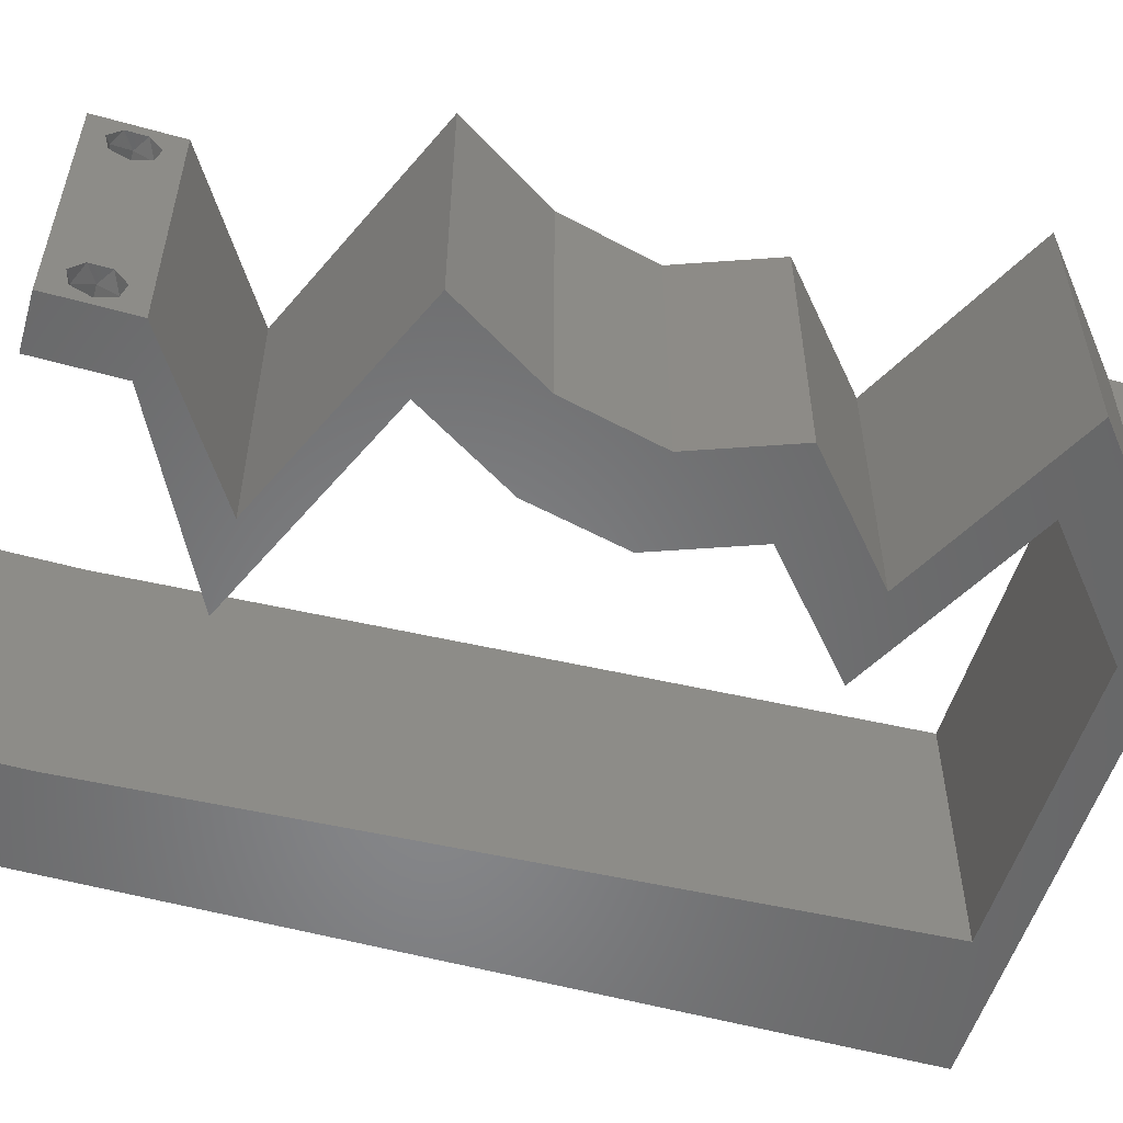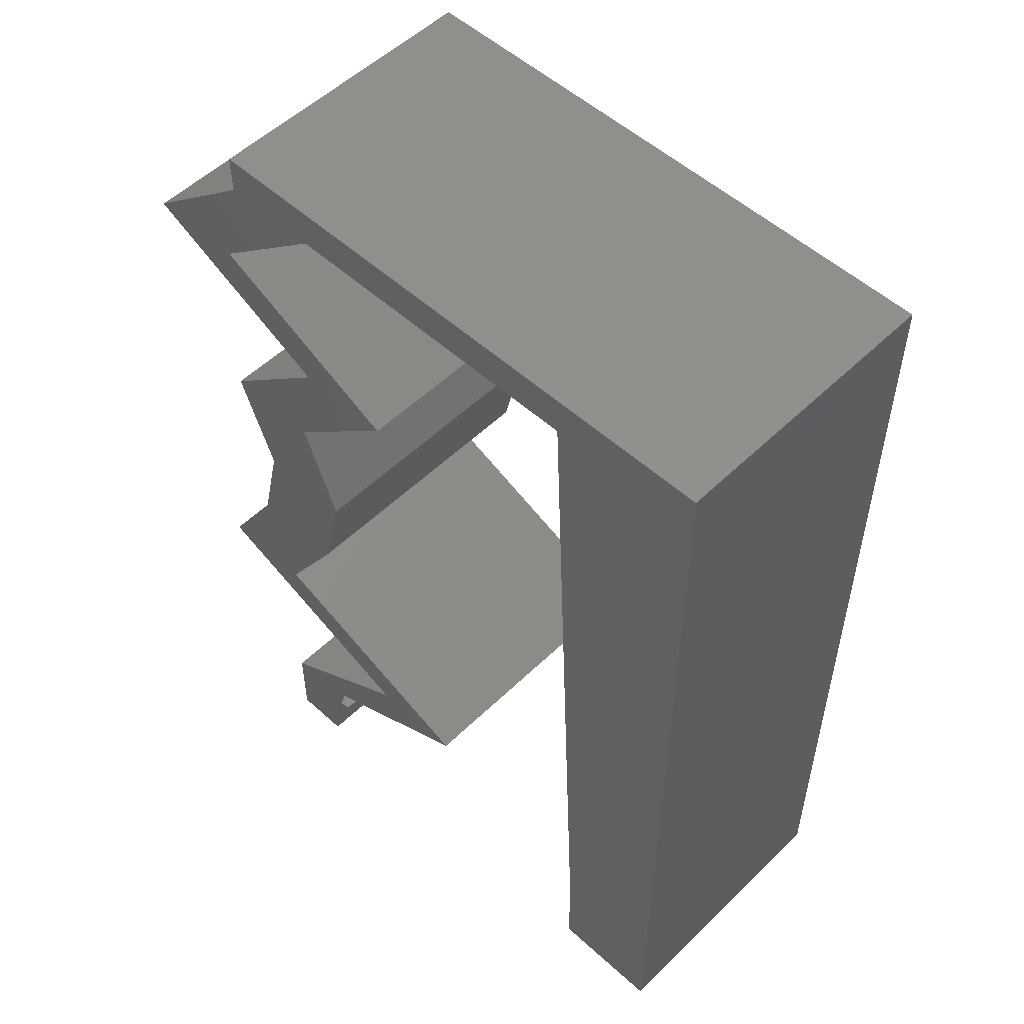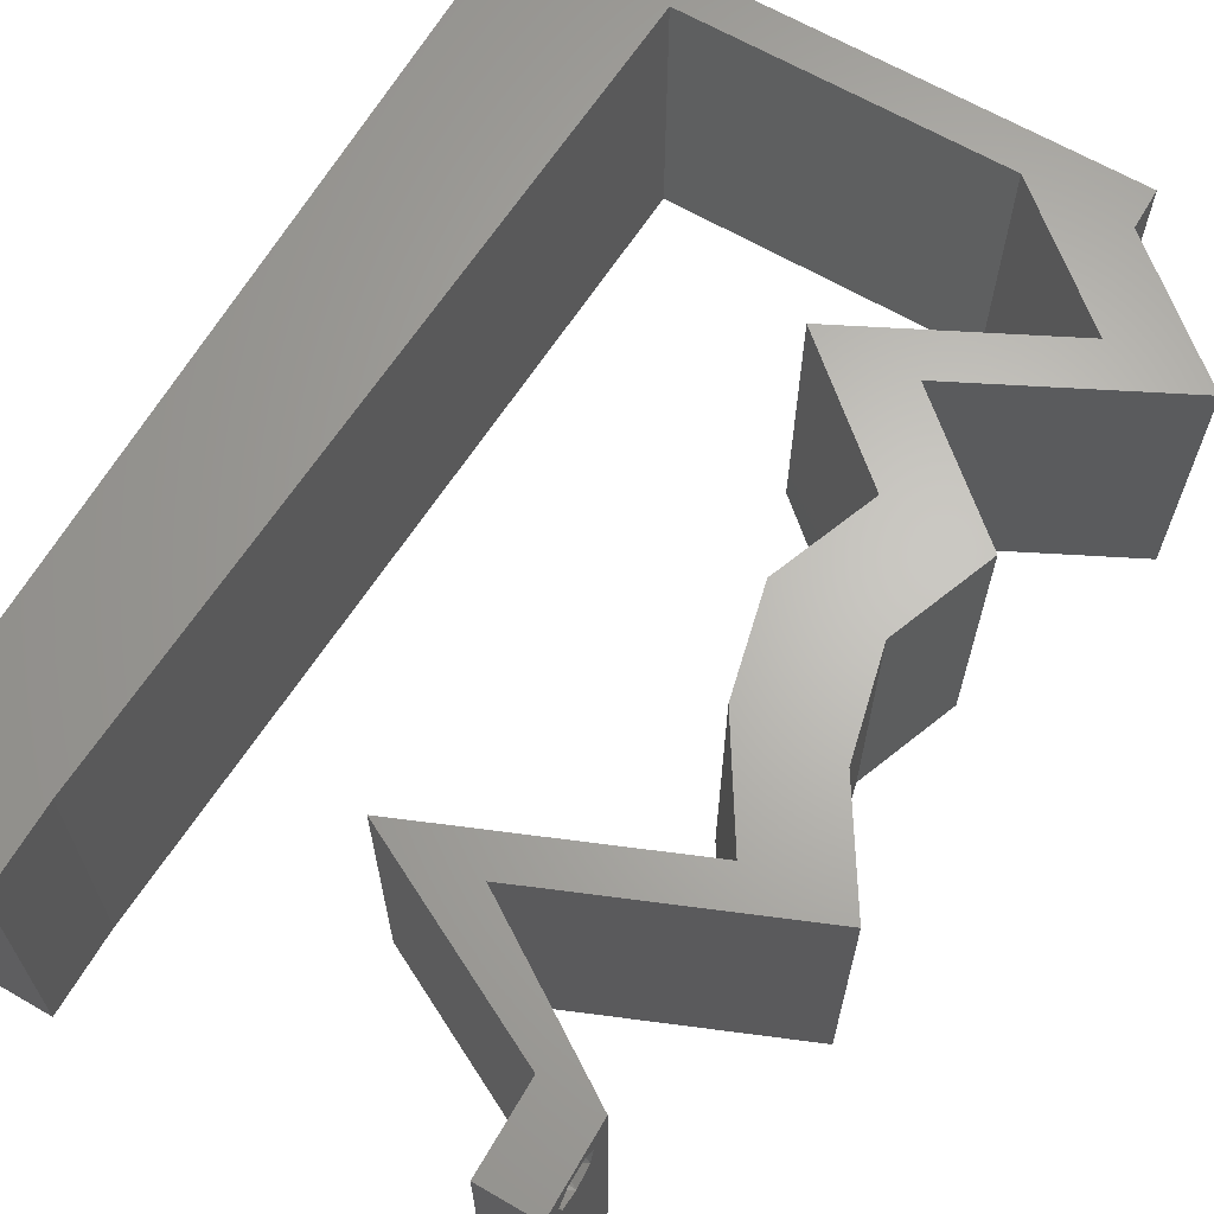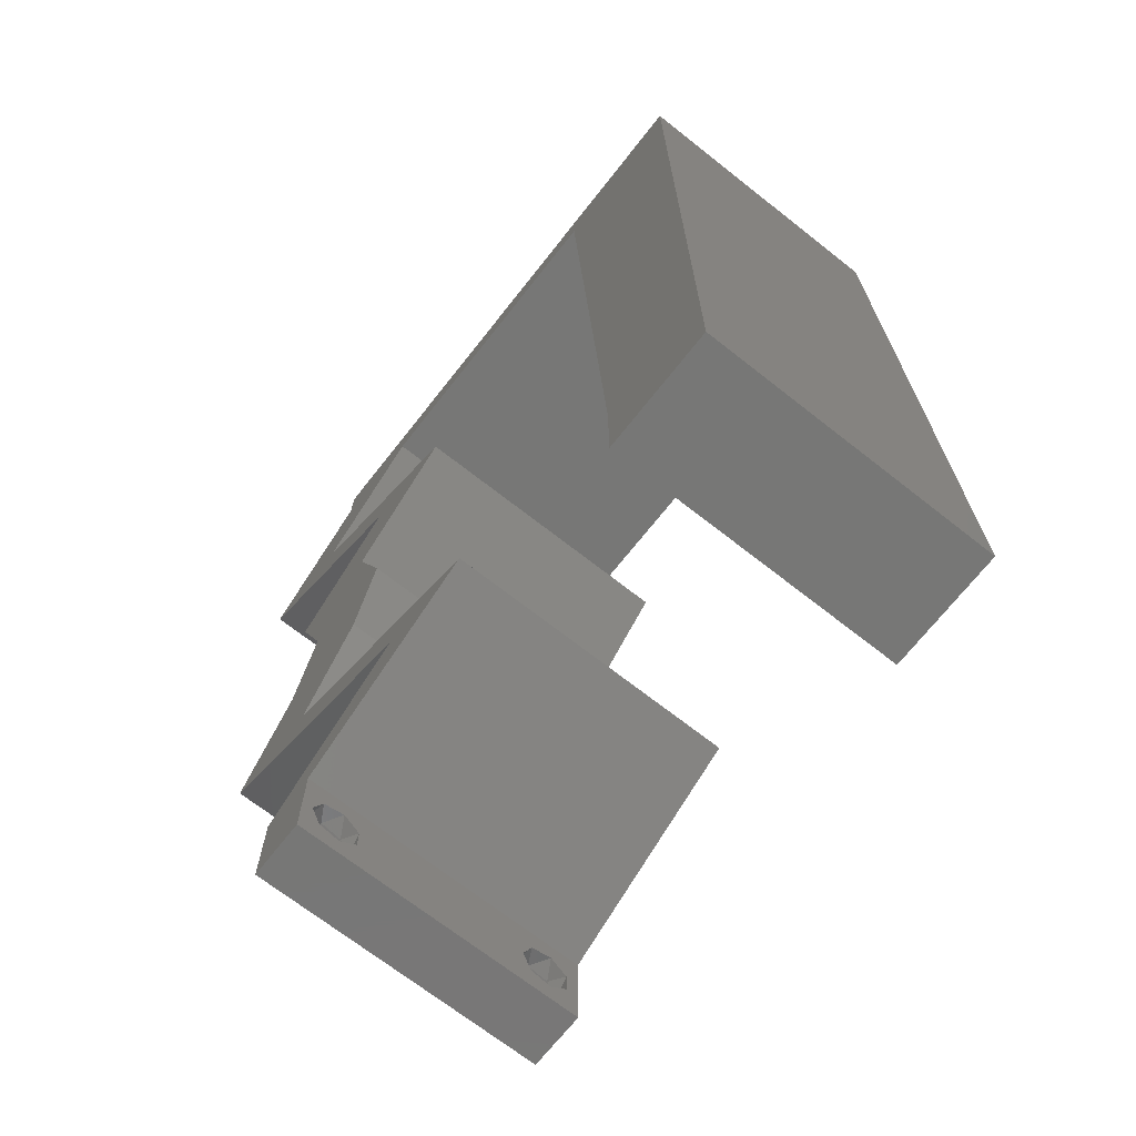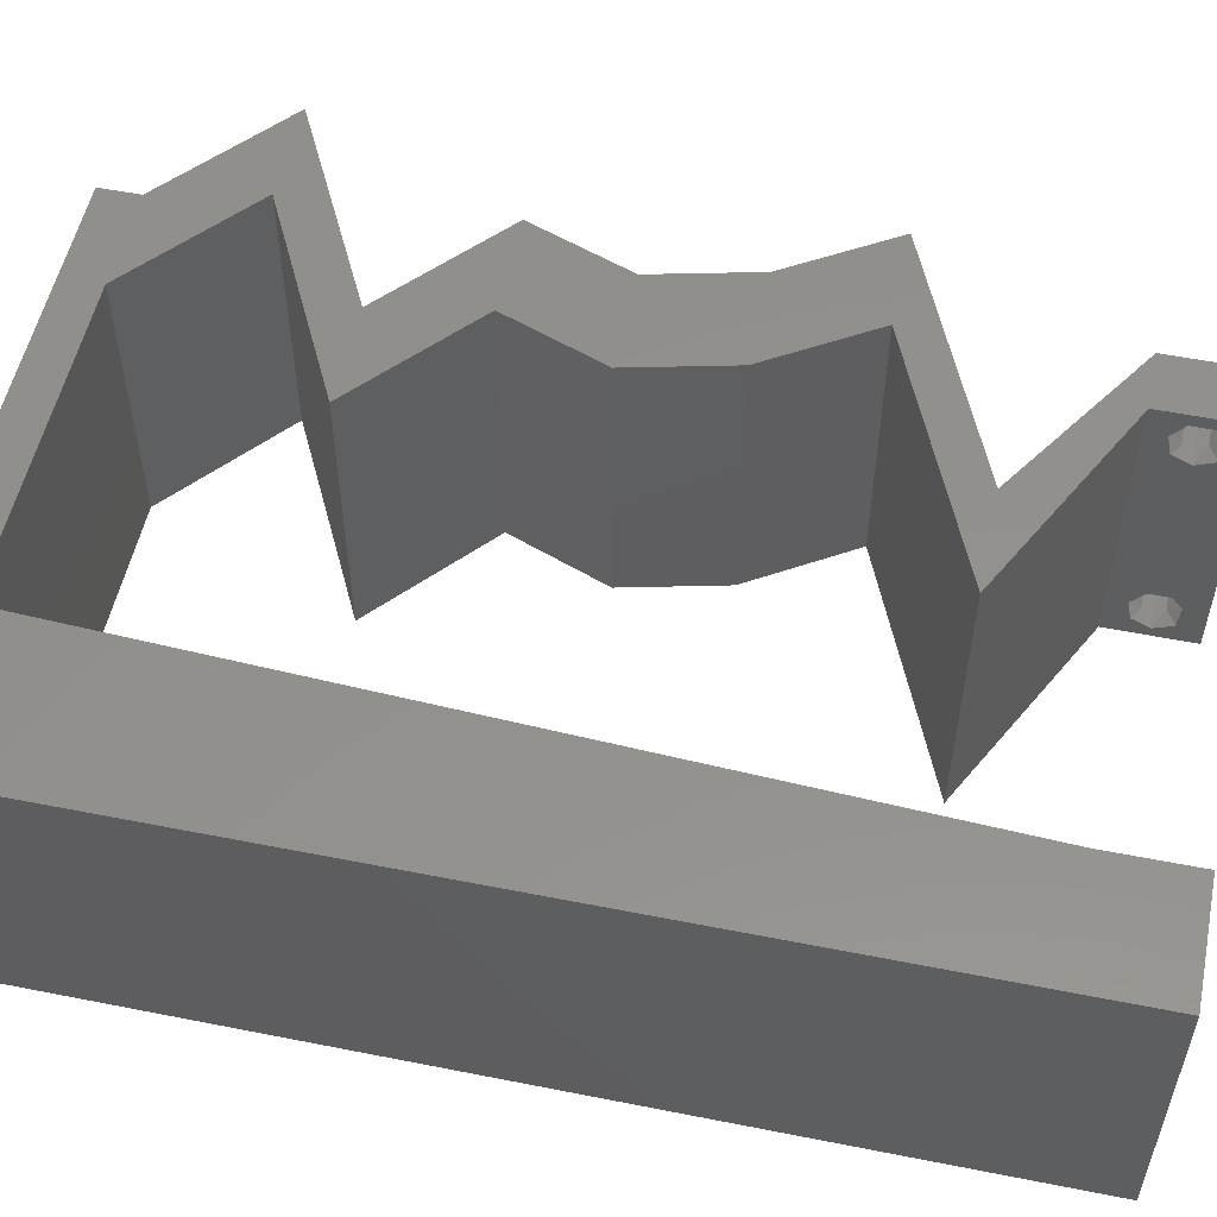
<metadata>
{"format":"stl","ext":"stl","renderer":"f3d","projection":"perspective","resolution":1024,"background":"white","views":[{"elev":-54.1,"azim":73.5,"up":"+Z"},{"elev":53.2,"azim":-135.9,"up":"+Y"},{"elev":65.2,"azim":30.2,"up":"+Z"},{"elev":-69.7,"azim":-128.2,"up":"+Y"},{"elev":54.0,"azim":-78.1,"up":"+Z"}]}
</metadata>
<code>
# stl→obj: 254 verts, 512 faces
v 0.04 0 0.01
v 0.04 -0.006 0.01
v 0.04 -0.003738 0.003932
v 0.04 -0.003 0.0159
v 0.04 -0.004657 0.002778
v 0.04 -0.006 0
v 0.04 -0.004329 0.00134
v 0.04 -0.001671 0.00134
v 0.04 0 0
v 0.04 -0.001343 0.002778
v 0.04 -0.003 0.0007
v 0.04 -0.001343 0.01798
v 0.04 0 0.02
v 0.04 -0.002262 0.01913
v 0.04 -0.006 0.02
v 0.04 -0.004657 0.01798
v 0.04 -0.003738 0.01913
v 0.04 -0.001671 0.01654
v 0.04 -0.004329 0.01654
v 0.04 -0.002262 0.003932
v 0.036 -0.006 0.01
v 0.036 0 0.01
v 0.036 -0.003738 0.003932
v 0.036 -0.003 0.0159
v 0.036 -0.004329 0.00134
v 0.036 -0.006 0
v 0.036 -0.004657 0.002778
v 0.036 -0.001343 0.002778
v 0.036 0 0
v 0.036 -0.001671 0.00134
v 0.036 -0.003 0.0007
v 0.036 0 0.02
v 0.036 -0.001343 0.01798
v 0.036 -0.002262 0.01913
v 0.036 -0.003738 0.01913
v 0.036 -0.004657 0.01798
v 0.036 -0.006 0.02
v 0.036 -0.004329 0.01654
v 0.036 -0.001671 0.01654
v 0.036 -0.002262 0.003932
v 0.01022 0.04577 0.02
v 0.01077 0.05722 0.02
v 0.006197 0.0542 0.02
v 0 0.024 0.02
v 0 0.012 0.02
v 0.004644 0.01737 0.02
v 0.03306 0.05722 0.02
v 0.04 0.05722 0.02
v 0.04 0.06 0.02
v 0 -0.006 0.02
v 0.008 -0.006 0.02
v 0.004 -0.003 0.02
v 0.008 0 0.02
v 0 0 0.02
v 0.008554 0.01144 0.02
v 0.009108 0.02289 0.02
v 0.004138 0.005861 0.02
v 0.01 0.06 0.02
v 0 0.06 0.02
v 0 0.048 0.02
v 0.03983 0.02861 0.02
v 0.03459 0.02146 0.02
v 0.04153 0.02146 0.02
v 0.03289 0.02861 0.02
v 0.03562 0.03576 0.02
v 0.04256 0.03576 0.02
v 0 0.036 0.02
v 0.00521 0.02881 0.02
v 0.009662 0.03433 0.02
v 0.005711 0.04026 0.02
v 0.038 -0.003 0.02
v 0.04155 0.05007 0.02
v 0.03 0.06 0.02
v 0.02191 0.05722 0.02
v 0.04849 0.05007 0.02
v 0.04142 0.04649 0.02
v 0.03434 0.04291 0.02
v 0.0274 0.04291 0.02
v 0.03448 0.04649 0.02
v 0.046 0.0143 0.02
v 0.03906 0.0143 0.02
v 0.03746 0.01073 0.02
v 0.02899 0.003576 0.02
v 0.02892 0.007152 0.02
v 0.02198 0.007152 0.02
v 0.03052 0.01073 0.02
v 0.03446 0.003576 0.02
v 0.02 0.06 0.02
v 0 -0.006 0.01
v 0 -0.003 0.015
v 0 0 0.01
v 0 -0.006 0
v 0 -0.003 0.005
v 0 0 0
v 0.004 -0.006 0.015
v 0.008 -0.006 0.01
v 0.004 -0.006 0.005
v 0.008 -0.006 0
v 0 0.009 0.0114
v 0 0.06 0
v 0 0.051 0.0086
v 0 0.06 0.01
v 0 0.048 0
v 0 0.0415 0.009767
v 0 0.03 0.01
v 0 0.036 0
v 0 0.0185 0.01023
v 0 0.024 0
v 0 0.012 0
v 0 0.005337 0.005128
v 0 0.05466 0.01487
v 0.01022 0.04577 0
v 0.006197 0.0542 0
v 0.01077 0.05722 0
v 0.004644 0.01737 0
v 0.03306 0.05722 0
v 0.04 0.06 0
v 0.04 0.05722 0
v 0.004 -0.003 0
v 0.008 0 0
v 0.008554 0.01144 0
v 0.009108 0.02289 0
v 0.004138 0.005861 0
v 0.01 0.06 0
v 0.03983 0.02861 0
v 0.04153 0.02146 0
v 0.03459 0.02146 0
v 0.03289 0.02861 0
v 0.03562 0.03576 0
v 0.04256 0.03576 0
v 0.00521 0.02881 0
v 0.009662 0.03433 0
v 0.005711 0.04026 0
v 0.038 -0.003 0
v 0.04155 0.05007 0
v 0.02191 0.05722 0
v 0.03 0.06 0
v 0.04849 0.05007 0
v 0.04142 0.04649 0
v 0.03434 0.04291 0
v 0.0274 0.04291 0
v 0.03448 0.04649 0
v 0.046 0.0143 0
v 0.03906 0.0143 0
v 0.03746 0.01073 0
v 0.02899 0.003576 0
v 0.02198 0.007152 0
v 0.02892 0.007152 0
v 0.03052 0.01073 0
v 0.03446 0.003576 0
v 0.02 0.06 0
v 0.008 0 0.01
v 0.008 -0.003 0.015
v 0.008 -0.003 0.005
v 0.015 0.06 0.01134
v 0.025 0.06 0.008977
v 0.006575 0.06 0.007337
v 0.03344 0.06 0.01273
v 0.04 0.06 0.01
v 0.03407 0.06 0.005945
v 0.005798 0.06 0.01422
v 0.04 0.05722 0.01
v 0.04425 0.05364 0.005494
v 0.04425 0.05364 0.01448
v 0.04849 0.05007 0.01
v 0.04162 0.04659 0.007964
v 0.03434 0.04291 0.01
v 0.04384 0.04771 0.01438
v 0.03911 0.04532 0.01447
v 0.03845 0.03934 0.005494
v 0.03845 0.03934 0.01448
v 0.04256 0.03576 0.01
v 0.0412 0.03218 0.015
v 0.03983 0.02861 0.01
v 0.0412 0.03218 0.005
v 0.04068 0.02503 0.015
v 0.04153 0.02146 0.01
v 0.04068 0.02503 0.005
v 0.04377 0.01788 0.015
v 0.046 0.0143 0.01
v 0.04377 0.01788 0.005
v 0.03907 0.0114 0.007678
v 0.02892 0.007152 0.01
v 0.03524 0.009799 0.0132
v 0.04081 0.01213 0.01422
v 0.03319 0.00894 0.005
v 0.02913 0.003506 0.007976
v 0.02198 0.007152 0.01
v 0.03137 0.002362 0.01439
v 0.02669 0.00475 0.01447
v 0.03213 0.0114 0.007678
v 0.03906 0.0143 0.01
v 0.0283 0.009799 0.0132
v 0.03387 0.01213 0.01422
v 0.02625 0.00894 0.005
v 0.03683 0.01788 0.015
v 0.03459 0.02146 0.01
v 0.03683 0.01788 0.005
v 0.03374 0.02503 0.015
v 0.03289 0.02861 0.01
v 0.03374 0.02503 0.005
v 0.03562 0.03576 0.01
v 0.03426 0.03218 0.015
v 0.03426 0.03218 0.005
v 0.03151 0.03934 0.005494
v 0.03151 0.03934 0.01448
v 0.0274 0.04291 0.01
v 0.03427 0.04639 0.007964
v 0.04155 0.05007 0.01
v 0.03205 0.04527 0.01438
v 0.03678 0.04765 0.01447
v 0.03731 0.05364 0.005494
v 0.03731 0.05364 0.01448
v 0.03306 0.05722 0.01
v 0.01837 0.05722 0.01009
v 0.01077 0.05722 0.01
v 0.0262 0.05722 0.00683
v 0.02664 0.05722 0.0137
v 0.008416 0.008591 0.008291
v 0.01035 0.04863 0.01171
v 0.008854 0.01764 0.009702
v 0.009916 0.03957 0.01027
v 0.009385 0.02861 0.009996
v 0.01051 0.05176 0.005
v 0.008264 0.005458 0.015
v 0.0385 -0.002262 0.01607
v 0.0375 -0.003738 0.01607
v 0.03712 -0.002262 0.01607
v 0.03888 -0.003738 0.01607
v 0.03873 -0.001671 0.01866
v 0.03727 -0.001343 0.01722
v 0.03875 -0.001343 0.01722
v 0.03727 -0.003 0.0193
v 0.03875 -0.003 0.0193
v 0.03725 -0.001671 0.01866
v 0.03798 -0.004322 0.01867
v 0.03873 -0.004657 0.01722
v 0.03725 -0.004657 0.01722
v 0.03685 -0.004329 0.01866
v 0.03914 -0.004332 0.01866
v 0.0375 -0.003738 0.0008684
v 0.03727 -0.002262 0.0008684
v 0.03874 -0.002242 0.0008785
v 0.03888 -0.003738 0.0008684
v 0.03873 -0.001343 0.002022
v 0.03727 -0.001671 0.00346
v 0.03725 -0.001343 0.002022
v 0.03727 -0.004329 0.00346
v 0.03873 -0.003 0.0041
v 0.03875 -0.004329 0.00346
v 0.03875 -0.001671 0.00346
v 0.03725 -0.003 0.0041
v 0.03873 -0.004657 0.002022
v 0.03725 -0.004657 0.002022
f 1 2 3
f 1 4 2
f 5 6 7
f 8 9 10
f 11 9 8
f 7 6 11
f 12 13 14
f 15 16 17
f 17 13 15
f 14 13 17
f 6 9 11
f 10 9 1
f 1 13 18
f 18 13 12
f 2 19 15
f 19 16 15
f 2 6 5
f 18 4 1
f 4 19 2
f 3 20 1
f 1 20 10
f 3 2 5
f 21 22 23
f 24 22 21
f 25 26 27
f 28 29 30
f 30 29 31
f 31 26 25
f 32 33 34
f 35 36 37
f 37 32 35
f 37 36 38
f 35 32 34
f 32 39 33
f 29 26 31
f 28 22 29
f 37 38 21
f 22 39 32
f 26 21 27
f 21 38 24
f 24 39 22
f 27 21 23
f 23 22 40
f 40 22 28
f 41 42 43
f 44 45 46
f 47 48 49
f 50 51 52
f 53 54 52
f 55 56 46
f 54 53 57
f 42 58 43
f 59 60 43
f 61 62 63
f 64 62 61
f 58 59 43
f 65 64 61
f 66 65 61
f 67 44 68
f 56 69 68
f 60 67 70
f 69 41 70
f 60 41 43
f 55 45 57
f 13 32 71
f 37 15 71
f 56 44 46
f 69 67 68
f 41 60 70
f 54 50 52
f 51 53 52
f 45 55 46
f 44 56 68
f 67 69 70
f 45 54 57
f 47 72 48
f 15 13 71
f 32 37 71
f 47 73 74
f 53 55 57
f 73 47 49
f 48 72 75
f 75 72 76
f 77 65 66
f 78 65 77
f 78 77 79
f 77 76 79
f 80 63 81
f 63 62 81
f 82 80 81
f 83 84 85
f 84 86 85
f 86 84 82
f 83 87 84
f 13 87 32
f 87 83 32
f 86 82 81
f 76 72 79
f 42 88 58
f 88 42 74
f 73 88 74
f 89 90 91
f 54 90 50
f 92 93 94
f 91 93 89
f 50 90 89
f 91 90 54
f 89 93 92
f 94 93 91
f 51 95 96
f 89 95 50
f 92 97 89
f 96 97 98
f 50 95 51
f 96 95 89
f 98 97 92
f 89 97 96
f 54 99 91
f 100 101 102
f 103 101 100
f 45 99 54
f 104 105 67
f 106 105 104
f 106 104 103
f 107 105 108
f 67 105 44
f 108 105 106
f 44 107 45
f 60 104 67
f 109 107 108
f 44 105 107
f 94 110 109
f 59 111 60
f 60 101 104
f 109 99 107
f 109 110 99
f 60 111 101
f 107 99 45
f 104 101 103
f 102 111 59
f 91 110 94
f 99 110 91
f 101 111 102
f 112 113 114
f 108 115 109
f 116 117 118
f 92 119 98
f 120 119 94
f 121 115 122
f 94 123 120
f 114 113 124
f 100 113 103
f 125 126 127
f 128 125 127
f 124 113 100
f 129 125 128
f 130 125 129
f 106 131 108
f 122 131 132
f 103 133 106
f 132 133 112
f 103 113 112
f 121 123 109
f 9 134 29
f 26 134 6
f 122 115 108
f 132 131 106
f 112 133 103
f 94 119 92
f 98 119 120
f 109 115 121
f 108 131 122
f 106 133 132
f 109 123 94
f 116 118 135
f 6 134 9
f 29 134 26
f 116 136 137
f 120 123 121
f 137 117 116
f 135 118 138
f 138 139 135
f 140 130 129
f 141 140 129
f 142 140 141
f 142 139 140
f 143 144 126
f 126 144 127
f 145 144 143
f 146 147 148
f 148 147 149
f 149 145 148
f 146 148 150
f 9 29 150
f 150 29 146
f 149 144 145
f 135 139 142
f 114 124 151
f 151 136 114
f 137 136 151
f 152 153 96
f 51 153 53
f 120 154 98
f 96 154 152
f 53 153 152
f 96 153 51
f 98 154 96
f 152 154 120
f 124 155 151
f 73 156 88
f 155 156 151
f 88 156 155
f 124 157 155
f 73 158 156
f 151 156 137
f 88 155 58
f 100 157 124
f 102 157 100
f 49 158 73
f 159 158 49
f 156 160 137
f 155 161 58
f 158 160 156
f 157 161 155
f 137 160 117
f 117 160 159
f 59 161 102
f 58 161 59
f 102 161 157
f 159 160 158
f 159 49 48
f 162 159 48
f 118 117 159
f 118 159 162
f 118 163 138
f 75 164 48
f 48 164 162
f 165 164 75
f 165 163 164
f 164 163 162
f 162 163 118
f 138 163 165
f 139 166 140
f 138 166 139
f 140 166 167
f 165 166 138
f 75 168 165
f 167 169 77
f 77 169 76
f 76 168 75
f 168 166 165
f 168 169 166
f 166 169 167
f 76 169 168
f 140 170 130
f 66 171 77
f 77 171 167
f 172 171 66
f 172 170 171
f 171 170 167
f 130 170 172
f 167 170 140
f 66 173 172
f 174 173 61
f 172 175 130
f 125 175 174
f 61 173 66
f 130 175 125
f 172 173 174
f 174 175 172
f 63 176 61
f 174 176 177
f 177 178 174
f 125 178 126
f 61 176 174
f 177 176 63
f 174 178 125
f 126 178 177
f 63 179 177
f 180 179 80
f 143 181 180
f 177 181 126
f 80 179 63
f 177 179 180
f 126 181 143
f 180 181 177
f 143 182 145
f 180 182 143
f 183 184 84
f 84 184 82
f 80 185 180
f 148 186 183
f 82 185 80
f 145 186 148
f 183 186 184
f 184 186 182
f 185 182 180
f 182 186 145
f 185 184 182
f 82 184 185
f 1 183 87
f 1 150 183
f 183 84 87
f 87 13 1
f 183 150 148
f 9 150 1
f 2 15 37
f 21 2 37
f 26 6 2
f 26 2 21
f 146 187 147
f 29 187 146
f 147 187 188
f 22 187 29
f 32 189 22
f 188 190 85
f 85 190 83
f 83 189 32
f 189 187 22
f 189 190 187
f 187 190 188
f 83 190 189
f 149 191 144
f 144 191 192
f 85 193 188
f 86 193 85
f 192 194 81
f 188 195 147
f 147 195 149
f 81 194 86
f 193 195 188
f 191 195 193
f 192 191 194
f 149 195 191
f 191 193 194
f 194 193 86
f 81 196 192
f 197 196 62
f 192 198 144
f 127 198 197
f 192 196 197
f 62 196 81
f 144 198 127
f 197 198 192
f 64 199 62
f 197 199 200
f 200 201 197
f 127 201 128
f 62 199 197
f 200 199 64
f 197 201 127
f 128 201 200
f 202 203 65
f 64 203 200
f 129 204 202
f 200 204 128
f 65 203 64
f 128 204 129
f 200 203 202
f 202 204 200
f 129 205 141
f 78 206 65
f 65 206 202
f 207 206 78
f 207 205 206
f 206 205 202
f 202 205 129
f 141 205 207
f 142 208 135
f 141 208 142
f 135 208 209
f 207 208 141
f 78 210 207
f 209 211 72
f 72 211 79
f 79 210 78
f 210 208 207
f 210 211 208
f 208 211 209
f 79 211 210
f 135 212 116
f 47 213 72
f 72 213 209
f 213 212 209
f 214 213 47
f 214 212 213
f 209 212 135
f 116 212 214
f 136 215 114
f 216 215 42
f 42 215 74
f 136 217 215
f 116 217 136
f 214 217 116
f 74 218 47
f 47 218 214
f 215 217 218
f 74 215 218
f 218 217 214
f 114 215 216
f 120 219 152
f 42 220 216
f 121 219 120
f 41 220 42
f 122 221 121
f 69 222 41
f 69 223 222
f 56 223 69
f 122 223 221
f 221 223 56
f 222 223 132
f 132 223 122
f 55 221 56
f 112 222 132
f 112 224 220
f 55 225 219
f 55 219 221
f 112 220 222
f 114 224 112
f 53 225 55
f 221 219 121
f 222 220 41
f 152 225 53
f 216 224 114
f 220 224 216
f 219 225 152
f 24 4 226
f 4 24 227
f 24 226 228
f 4 227 229
f 230 231 232
f 233 230 234
f 231 230 235
f 230 233 235
f 236 237 238
f 236 238 239
f 231 226 232
f 237 227 238
f 237 236 240
f 226 231 228
f 227 237 229
f 233 234 236
f 12 14 230
f 35 34 233
f 16 19 237
f 33 39 231
f 12 230 232
f 230 14 234
f 33 231 235
f 233 34 235
f 18 12 232
f 38 36 238
f 14 17 234
f 34 33 235
f 226 18 232
f 227 38 238
f 233 236 239
f 236 234 240
f 35 233 239
f 16 237 240
f 234 17 240
f 237 19 229
f 231 39 228
f 238 36 239
f 4 18 226
f 24 38 227
f 39 24 228
f 19 4 229
f 17 16 240
f 36 35 239
f 11 31 241
f 31 11 242
f 242 11 243
f 11 241 244
f 245 246 247
f 248 249 250
f 246 245 251
f 249 248 252
f 249 246 251
f 246 249 252
f 242 245 247
f 253 248 250
f 248 253 254
f 245 242 243
f 253 241 254
f 241 253 244
f 40 28 246
f 20 3 249
f 8 10 245
f 27 23 248
f 246 28 247
f 249 3 250
f 40 246 252
f 20 249 251
f 245 10 251
f 248 23 252
f 28 30 247
f 3 5 250
f 23 40 252
f 10 20 251
f 30 31 242
f 27 248 254
f 30 242 247
f 241 25 254
f 25 27 254
f 5 7 253
f 5 253 250
f 8 245 243
f 253 7 244
f 31 25 241
f 7 11 244
f 11 8 243

</code>
